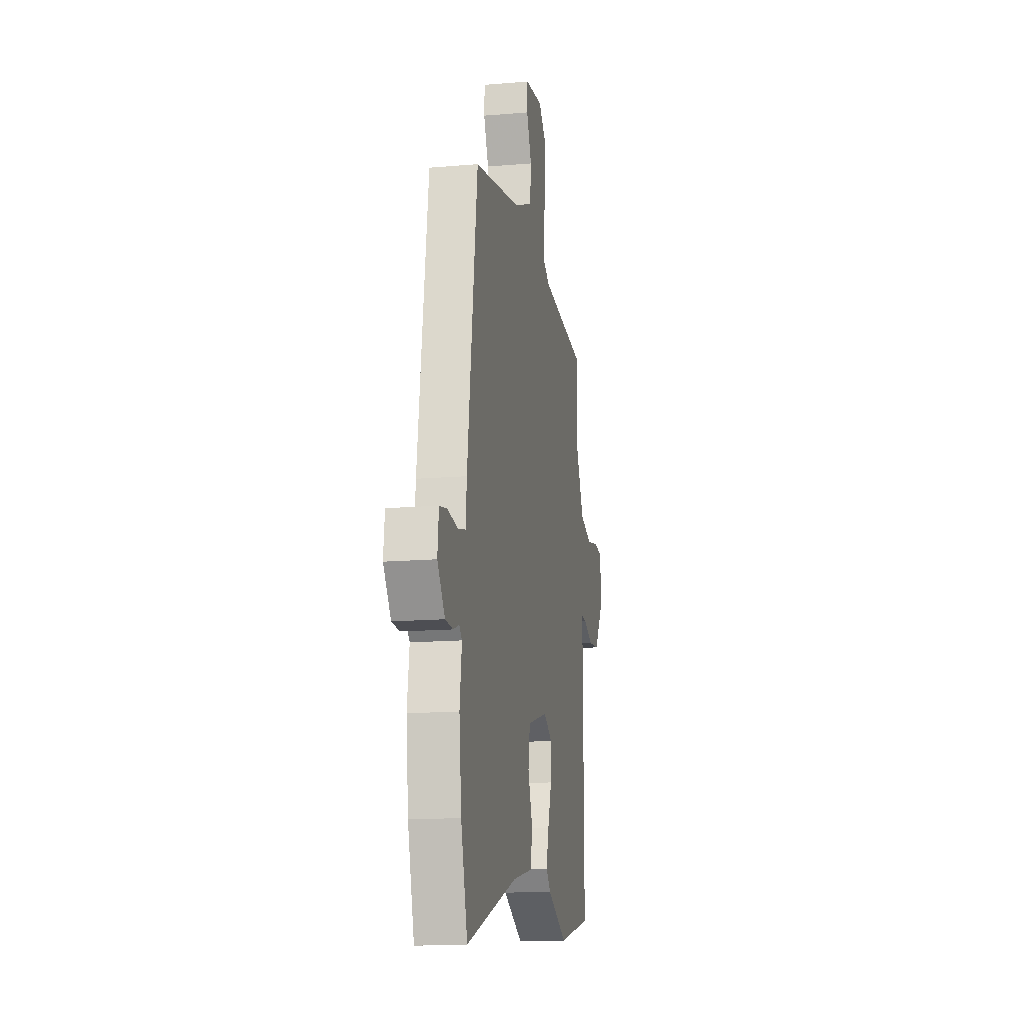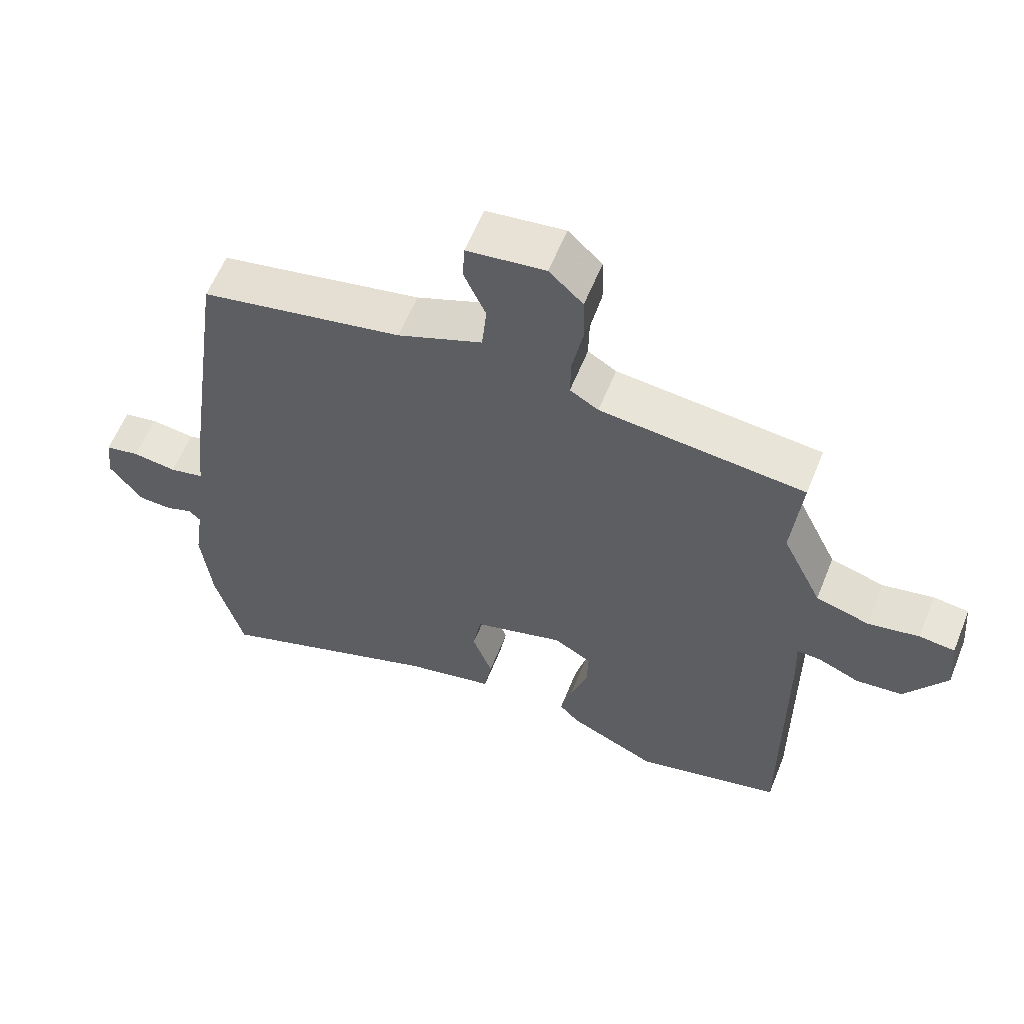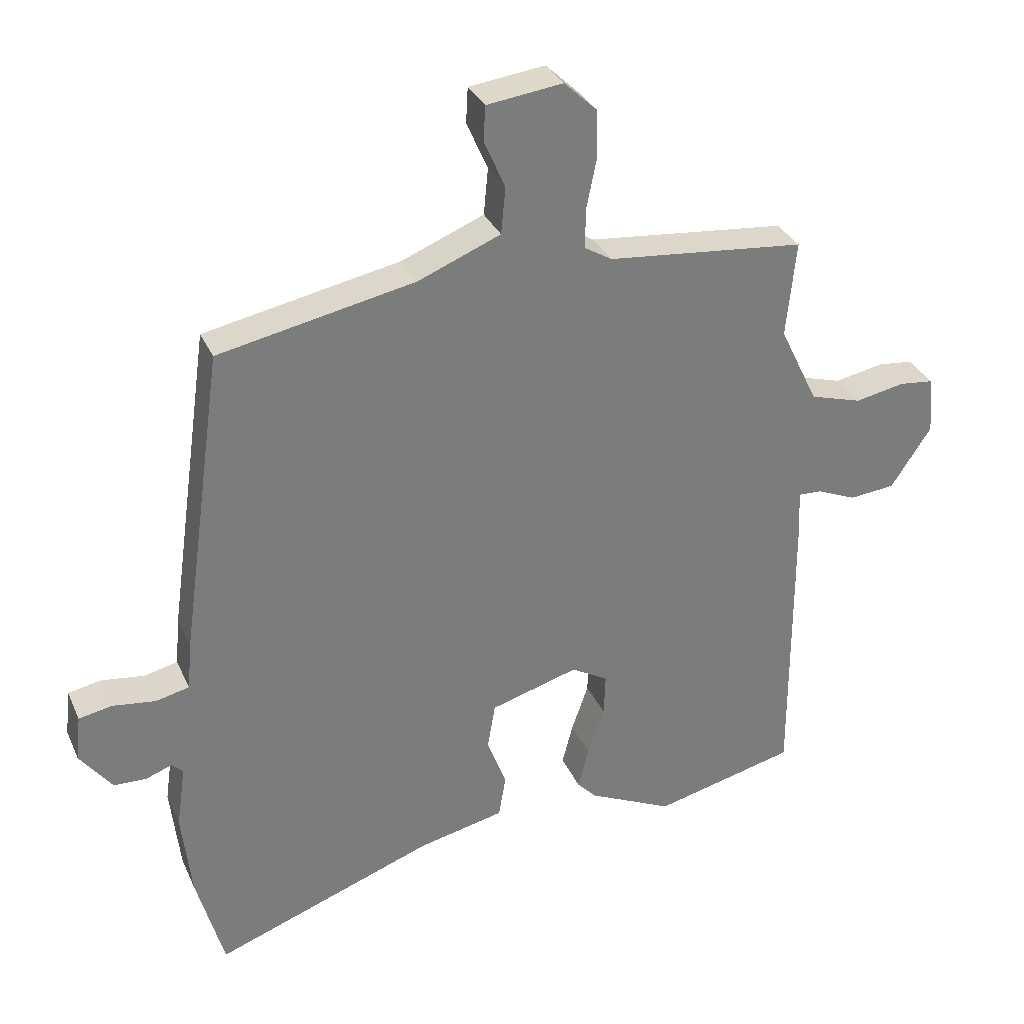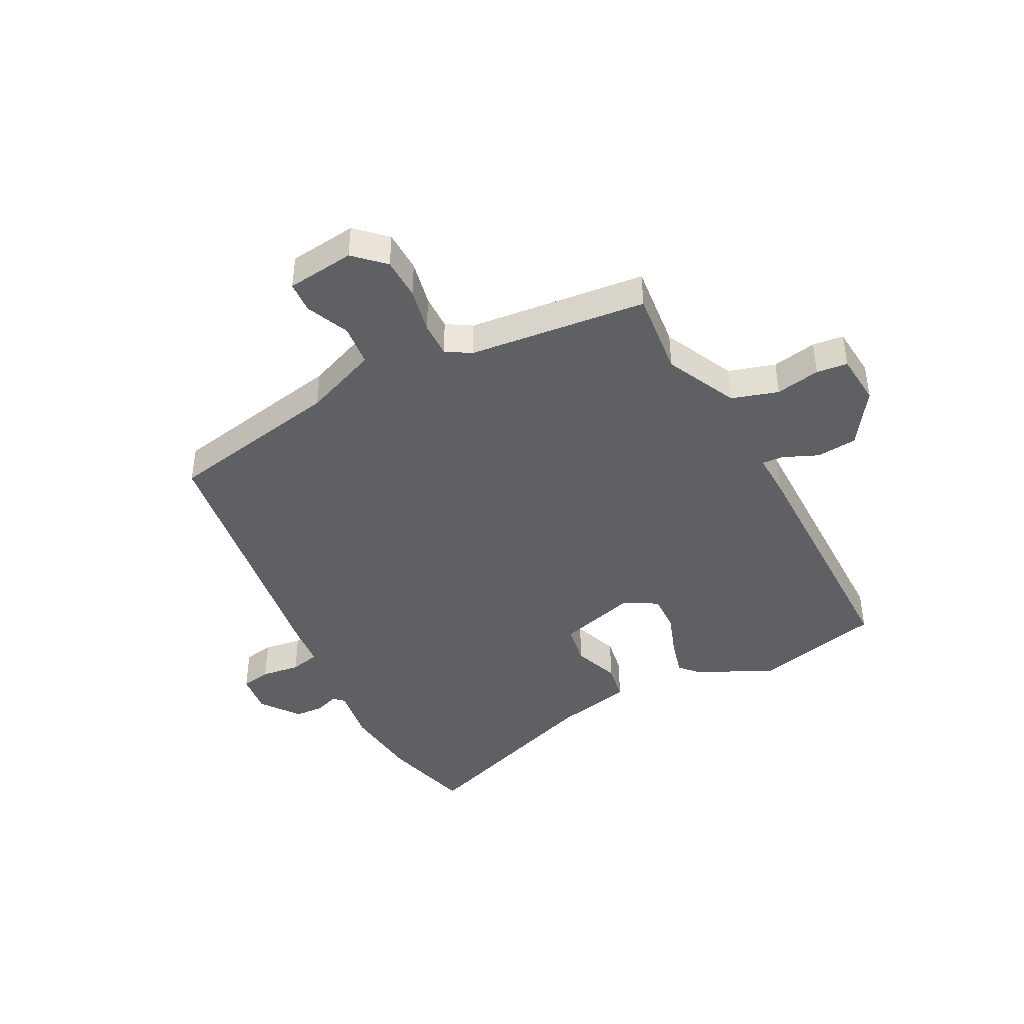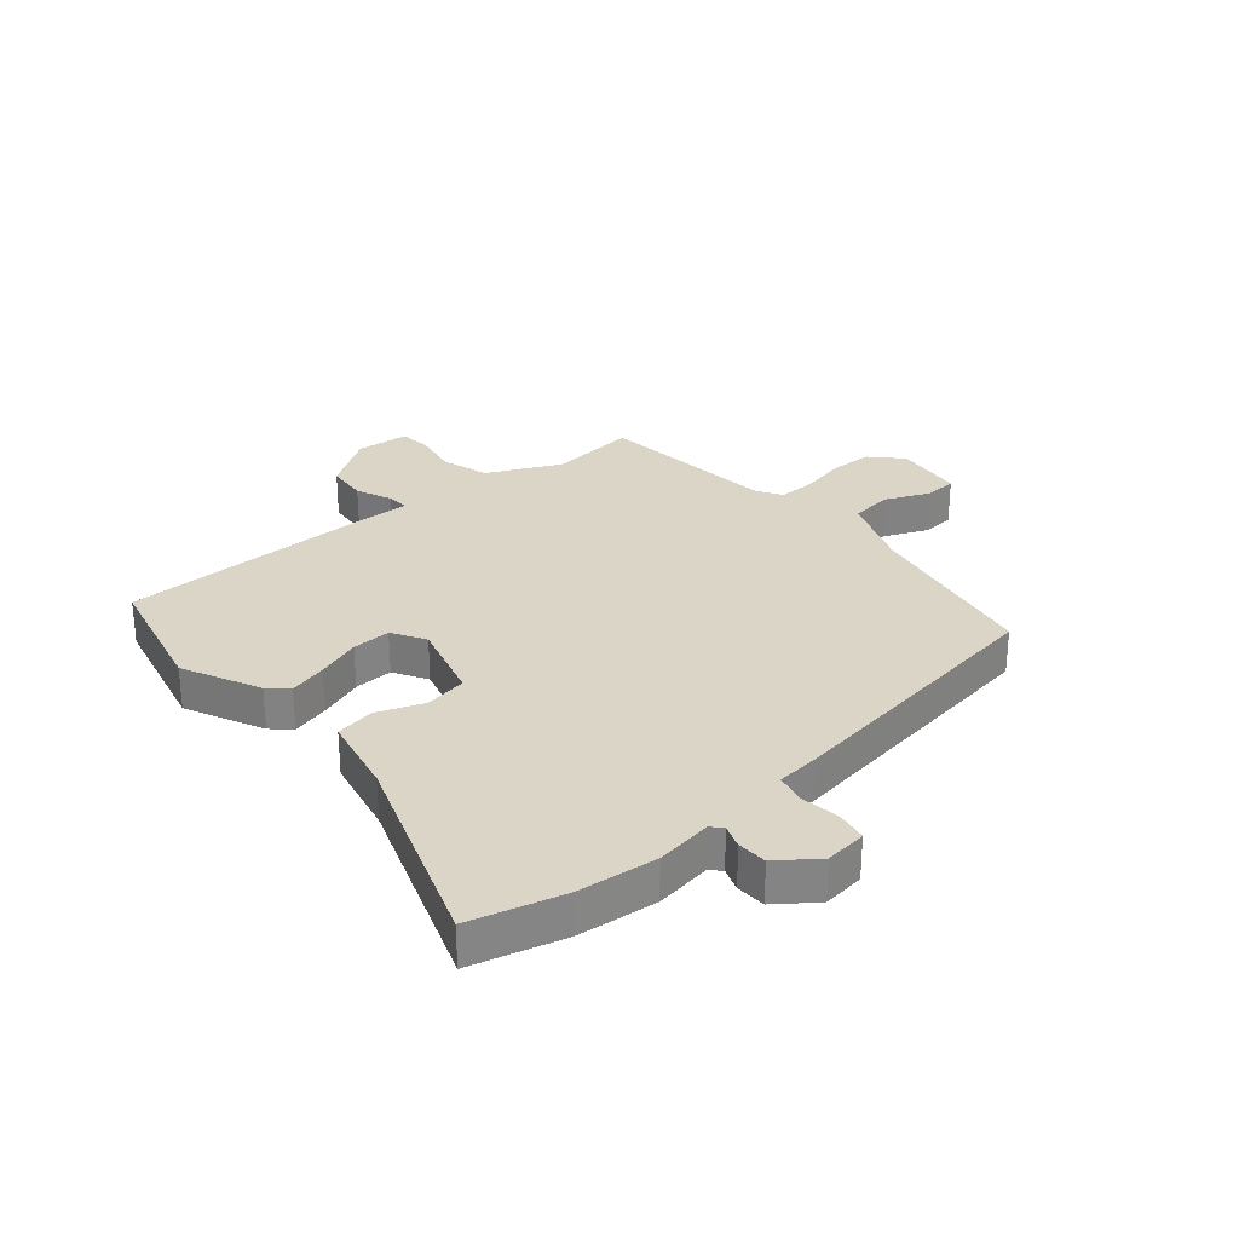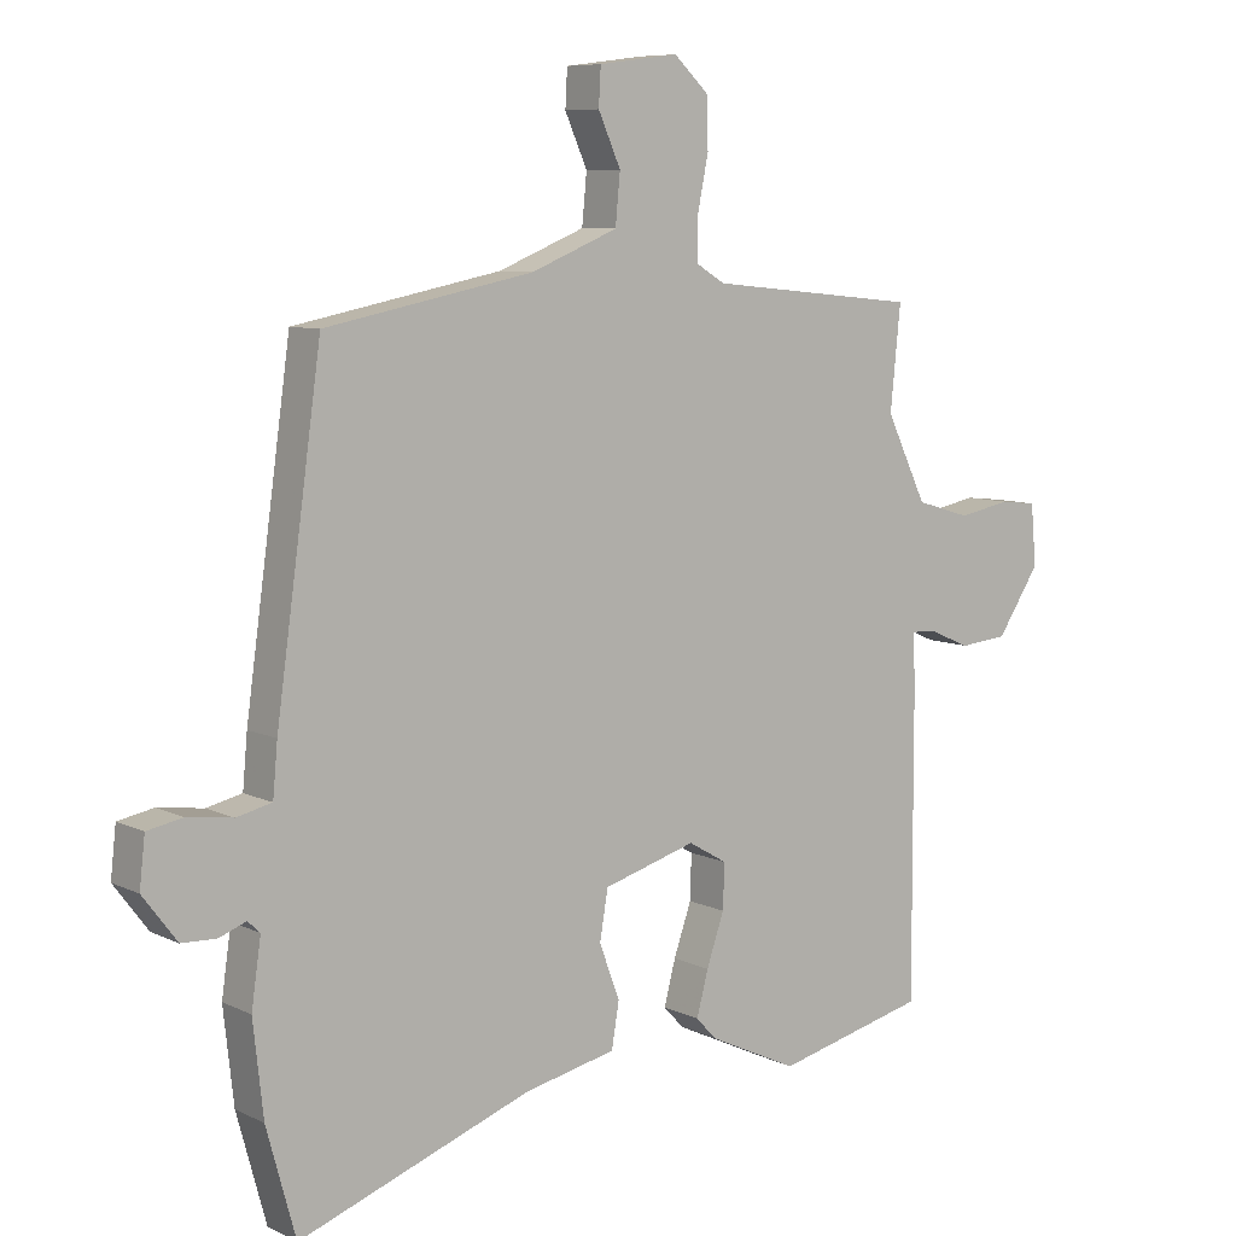
<metadata>
{"format":"obj","ext":"obj","renderer":"f3d","projection":"perspective","resolution":1024,"background":"white","views":[{"elev":-15.2,"azim":-79.7,"up":"+Z"},{"elev":59.6,"azim":21.9,"up":"+Z"},{"elev":32.1,"azim":-21.3,"up":"+Z"},{"elev":-42.4,"azim":27.2,"up":"+Y"},{"elev":29.0,"azim":-130.7,"up":"+Y"},{"elev":8.0,"azim":-37.3,"up":"+Z"}]}
</metadata>
<code>
v -0.416 0.07 0.475
v -0.11 0.07 0.536
v 0.018 0.07 0.588
v 0.025 0.07 0.661
v -0.008 0.07 0.735
v -0.005 0.07 0.79
v 0.113 0.07 0.805
v 0.164 0.07 0.757
v 0.166 0.07 0.684
v 0.15 0.07 0.605
v 0.149 0.07 0.543
v 0.192 0.07 0.517
v 0.501 0.07 0.486
v 0.486 0.07 0.336
v 0.546 0.07 0.212
v 0.627 0.07 0.188
v 0.704 0.07 0.203
v 0.758 0.07 0.197
v 0.766 0.07 0.107
v 0.703 0.07 0.012
v 0.632 0.07 0.005
v 0.571 0.07 0.031
v 0.534 0.07 0.033
v 0.537 0.07 -0.044
v 0.538 0.07 -0.491
v 0.316 0.07 -0.545
v 0.184 0.07 -0.483
v 0.154 0.07 -0.451
v 0.171 0.07 -0.386
v 0.197 0.07 -0.311
v 0.199 0.07 -0.245
v 0.142 0.07 -0.212
v 0.005 0.07 -0.252
v -0.007 0.07 -0.324
v 0.023 0.07 -0.404
v 0.012 0.07 -0.47
v -0.123 0.07 -0.5
v -0.466 0.07 -0.625
v -0.509 0.07 -0.468
v -0.524 0.07 -0.332
v -0.51 0.07 -0.235
v -0.528 0.07 -0.218
v -0.568 0.07 -0.233
v -0.619 0.07 -0.231
v -0.669 0.07 -0.165
v -0.661 0.07 -0.093
v -0.609 0.07 -0.083
v -0.542 0.07 -0.092
v -0.49 0.07 -0.08
v -0.483 0.07 -0.004
v -0.416 0 0.475
v -0.11 0 0.536
v 0.018 0 0.588
v 0.025 0 0.661
v -0.008 0 0.735
v -0.005 0 0.79
v 0.113 0 0.805
v 0.164 0 0.757
v 0.166 0 0.684
v 0.15 0 0.605
v 0.149 0 0.543
v 0.192 0 0.517
v 0.501 0 0.486
v 0.486 0 0.336
v 0.546 0 0.212
v 0.627 0 0.188
v 0.704 0 0.203
v 0.758 0 0.197
v 0.766 0 0.107
v 0.703 0 0.012
v 0.632 0 0.005
v 0.571 0 0.031
v 0.534 0 0.033
v 0.537 0 -0.044
v 0.538 0 -0.491
v 0.316 0 -0.545
v 0.184 0 -0.483
v 0.154 0 -0.451
v 0.171 0 -0.386
v 0.197 0 -0.311
v 0.199 0 -0.245
v 0.142 0 -0.212
v 0.005 0 -0.252
v -0.007 0 -0.324
v 0.023 0 -0.404
v 0.012 0 -0.47
v -0.123 0 -0.5
v -0.466 0 -0.625
v -0.509 0 -0.468
v -0.524 0 -0.332
v -0.51 0 -0.235
v -0.528 0 -0.218
v -0.568 0 -0.233
v -0.619 0 -0.231
v -0.669 0 -0.165
v -0.661 0 -0.093
v -0.609 0 -0.083
v -0.542 0 -0.092
v -0.49 0 -0.08
v -0.483 0 -0.004
f 49 50 1 2
f 46 47 48
f 45 46 48
f 44 45 48
f 43 44 48
f 42 43 48
f 41 42 48 49
f 39 40 41
f 38 39 41
f 37 38 41
f 37 41 49
f 36 37 49
f 35 36 49
f 34 35 49
f 49 2 3
f 34 49 3
f 33 34 3
f 28 29 30
f 27 28 30
f 26 27 30
f 25 26 30
f 24 25 30
f 23 24 30
f 23 30 31
f 20 21 22
f 19 20 22
f 18 19 22
f 17 18 22
f 16 17 22
f 15 16 22 23
f 23 31 32
f 15 23 32
f 14 15 32
f 8 9 10
f 7 8 10
f 6 7 10
f 5 6 10
f 4 5 10
f 4 10 11
f 3 4 11
f 33 3 11 12
f 14 32 33
f 13 14 33
f 12 13 33
f 52 51 100 99
f 98 97 96
f 98 96 95
f 98 95 94
f 98 94 93
f 98 93 92
f 99 98 92 91
f 91 90 89
f 91 89 88
f 91 88 87
f 99 91 87
f 99 87 86
f 99 86 85
f 99 85 84
f 53 52 99
f 53 99 84
f 53 84 83
f 80 79 78
f 80 78 77
f 80 77 76
f 80 76 75
f 80 75 74
f 80 74 73
f 81 80 73
f 72 71 70
f 72 70 69
f 72 69 68
f 72 68 67
f 72 67 66
f 73 72 66 65
f 82 81 73
f 82 73 65
f 82 65 64
f 60 59 58
f 60 58 57
f 60 57 56
f 60 56 55
f 60 55 54
f 61 60 54
f 61 54 53
f 62 61 53 83
f 83 82 64
f 83 64 63
f 83 63 62
f 1 51 52 2
f 2 52 53 3
f 3 53 54 4
f 4 54 55 5
f 5 55 56 6
f 6 56 57 7
f 7 57 58 8
f 8 58 59 9
f 9 59 60 10
f 10 60 61 11
f 11 61 62 12
f 12 62 63 13
f 13 63 64 14
f 14 64 65 15
f 15 65 66 16
f 16 66 67 17
f 17 67 68 18
f 18 68 69 19
f 19 69 70 20
f 20 70 71 21
f 21 71 72 22
f 22 72 73 23
f 23 73 74 24
f 24 74 75 25
f 25 75 76 26
f 26 76 77 27
f 27 77 78 28
f 28 78 79 29
f 29 79 80 30
f 30 80 81 31
f 31 81 82 32
f 32 82 83 33
f 33 83 84 34
f 34 84 85 35
f 35 85 86 36
f 36 86 87 37
f 37 87 88 38
f 38 88 89 39
f 39 89 90 40
f 40 90 91 41
f 41 91 92 42
f 42 92 93 43
f 43 93 94 44
f 44 94 95 45
f 45 95 96 46
f 46 96 97 47
f 47 97 98 48
f 48 98 99 49
f 49 99 100 50
f 50 100 51 1

</code>
